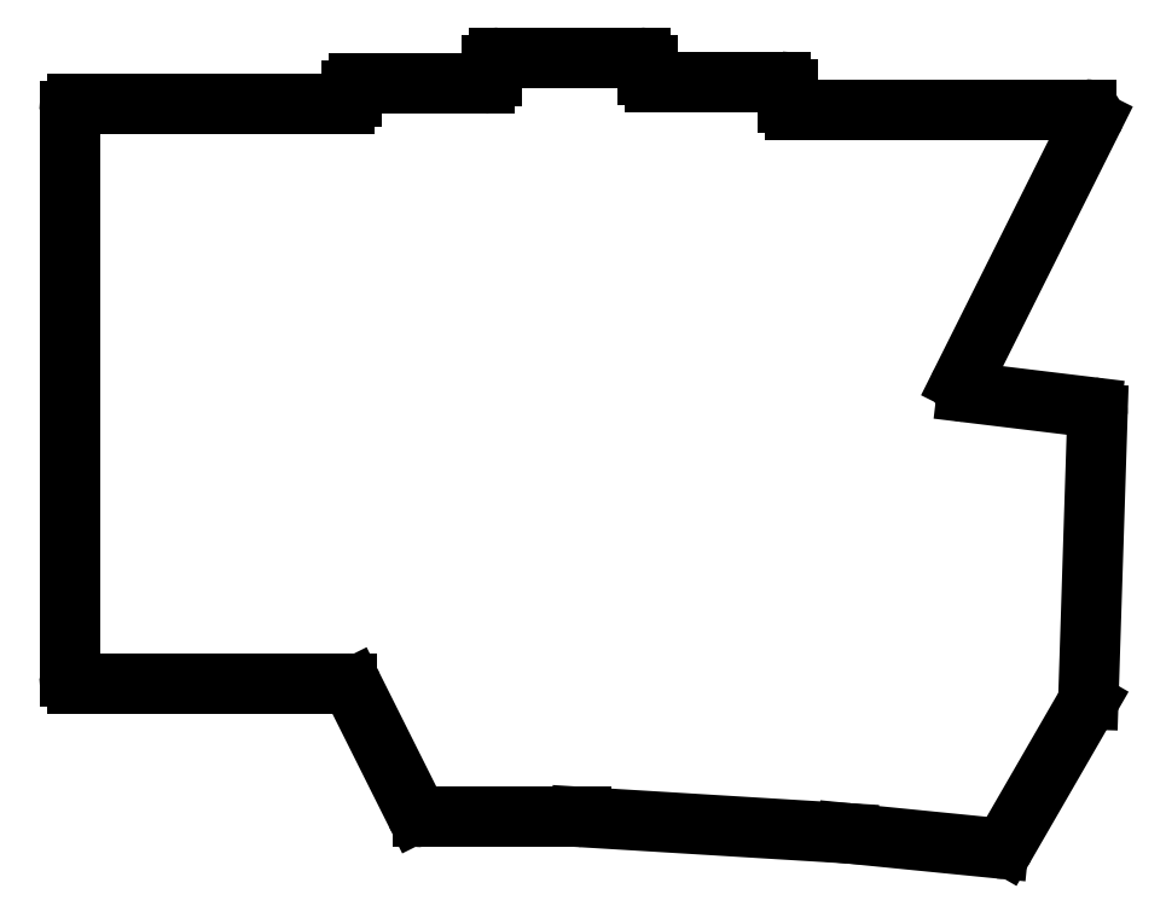
<metadata>
{"format":"dxf","ext":"dxf","renderer":"ezdxf+matplotlib","layout":"modelspace","background":"white","min_lineweight":24,"dpi":150}
</metadata>
<code>
0
SECTION
2
ENTITIES
0
LINE
8
0
10
39.5
20
-140.5
11
39.5
21
-64.24
0
LINE
8
0
10
40.49
20
-63.25
11
76.51
21
-63.25
0
LINE
8
0
10
77.5
20
-62.26
11
77.5
21
-61.49
0
LINE
8
0
10
78.49
20
-60.5
11
95.51
21
-60.5
0
LINE
8
0
10
96.5
20
-59.51
11
96.5
21
-57.99
0
LINE
8
0
10
97.49
20
-57
11
116.5
21
-57
0
LINE
8
0
10
117.5
20
-57.99
11
117.5
21
-59.26
0
LINE
8
0
10
118.5
20
-60.25
11
135.5
21
-60.25
0
LINE
8
0
10
136.5
20
-61.24
11
136.5
21
-63.01
0
LINE
8
0
10
137.5
20
-64
11
176.6
21
-64
0
LINE
8
0
10
177.5
20
-65.43
11
159.9
21
-100.7
0
LINE
8
0
10
160.6
20
-102.2
11
177.4
21
-104.2
0
LINE
8
0
10
178.2
20
-105.2
11
177
21
-143.6
0
LINE
8
0
10
176.9
20
-144.1
11
165.8
21
-163.2
0
LINE
8
0
10
164.9
20
-163.7
11
144.5
21
-161.7
0
LINE
8
0
10
144.4
20
-161.7
11
108.5
21
-159.5
0
LINE
8
0
10
87.11
20
-159.5
11
108.5
21
-159.5
0
LINE
8
0
10
86.23
20
-159
11
77.77
21
-142
0
LINE
8
0
10
40.49
20
-141.5
11
76.89
21
-141.5
0
ARC
8
0
10
40.49
20
-64.24
40
0.99
50
90
51
180
0
ARC
8
0
10
76.51
20
-62.26
40
0.99
50
270
51
0
0
ARC
8
0
10
78.49
20
-61.49
40
0.99
50
90
51
180
0
ARC
8
0
10
95.51
20
-59.51
40
0.99
50
270
51
0
0
ARC
8
0
10
97.49
20
-57.99
40
0.99
50
90
51
180
0
ARC
8
0
10
116.5
20
-57.99
40
0.99
50
0
51
90
0
ARC
8
0
10
118.5
20
-59.26
40
0.99
50
180
51
270
0
ARC
8
0
10
135.5
20
-61.24
40
0.99
50
0
51
90
0
ARC
8
0
10
137.5
20
-63.01
40
0.99
50
180
51
270
0
ARC
8
0
10
176.6
20
-64.99
40
0.99
50
333.4
51
90
0
ARC
8
0
10
160.8
20
-101.2
40
0.99
50
153.4
51
263.1
0
ARC
8
0
10
177.2
20
-105.2
40
0.99
50
358.2
51
83.1
0
ARC
8
0
10
176
20
-143.6
40
0.99
50
330
51
358.2
0
ARC
8
0
10
164.9
20
-162.7
40
0.99
50
264.3
51
330
0
ARC
8
0
10
144.4
20
-162.7
40
0.99
50
84.32
51
86.5
0
ARC
8
0
10
108.5
20
-160.5
40
0.99
50
86.5
51
90
0
ARC
8
0
10
87.11
20
-158.5
40
0.99
50
206.6
51
270
0
ARC
8
0
10
76.89
20
-142.5
40
0.99
50
26.57
51
90
0
ARC
8
0
10
40.49
20
-140.5
40
0.99
50
180
51
270
0
ENDSEC
0
EOF

</code>
